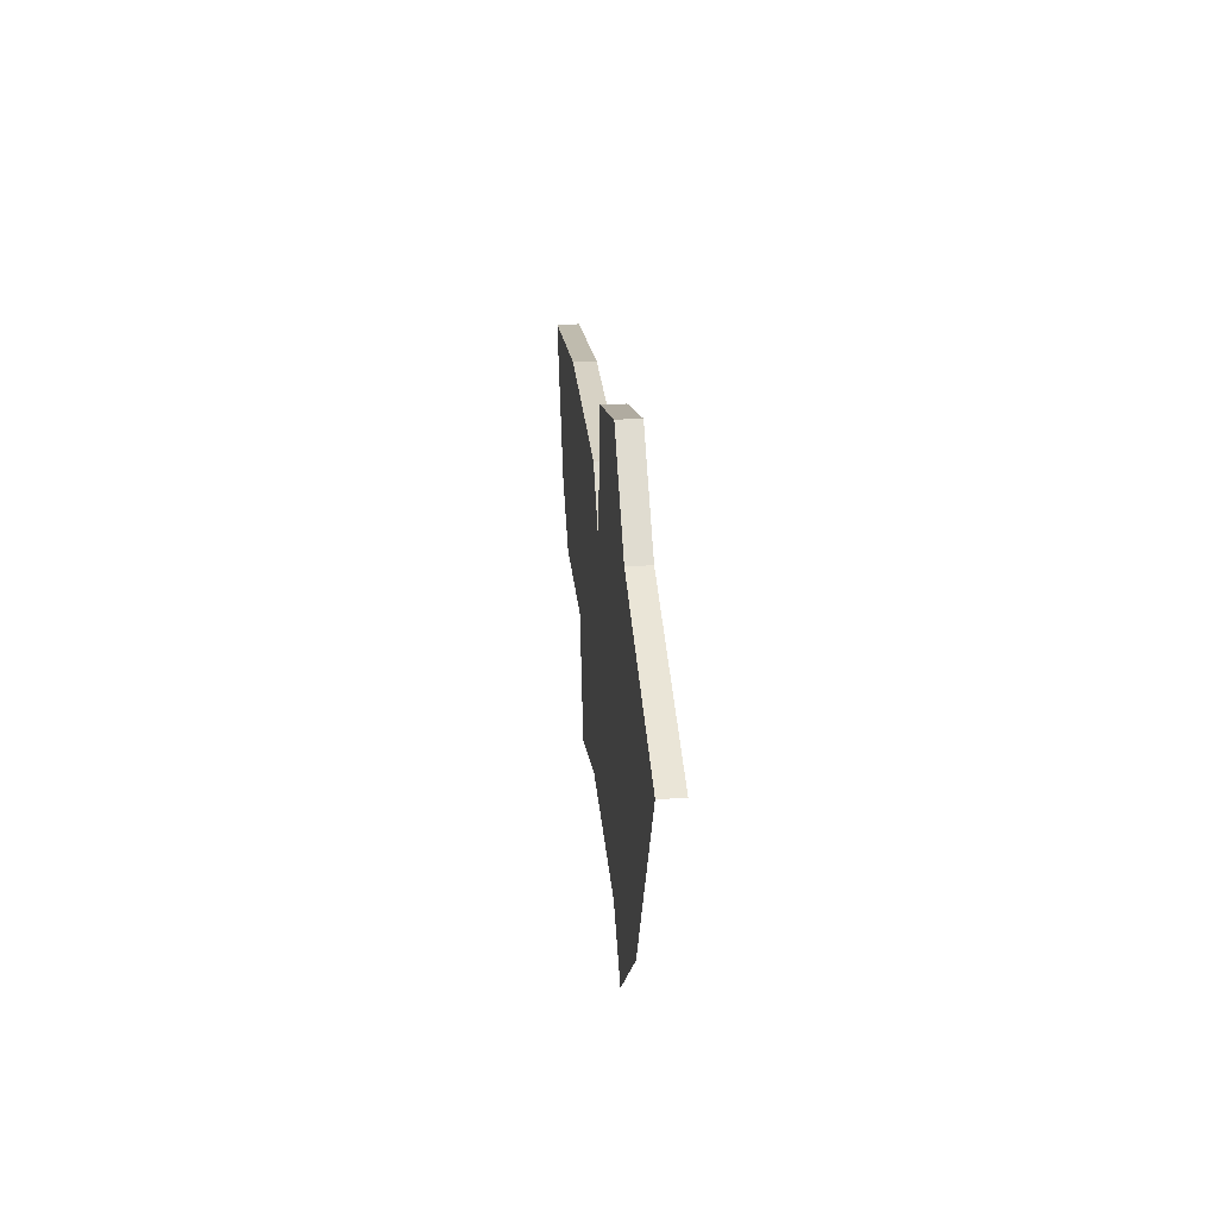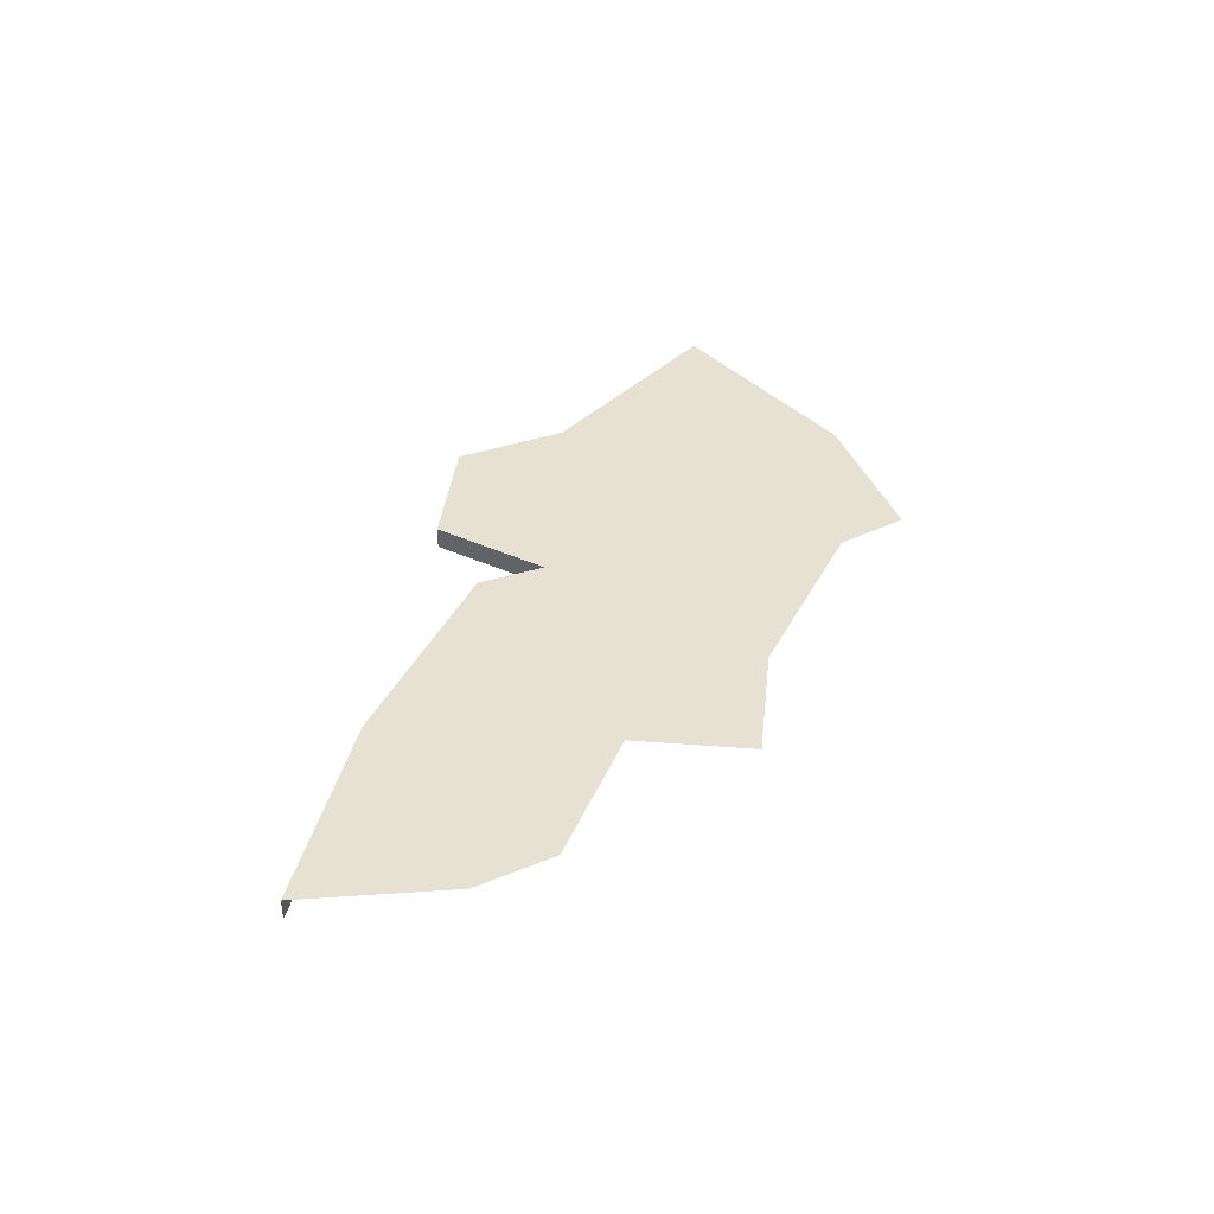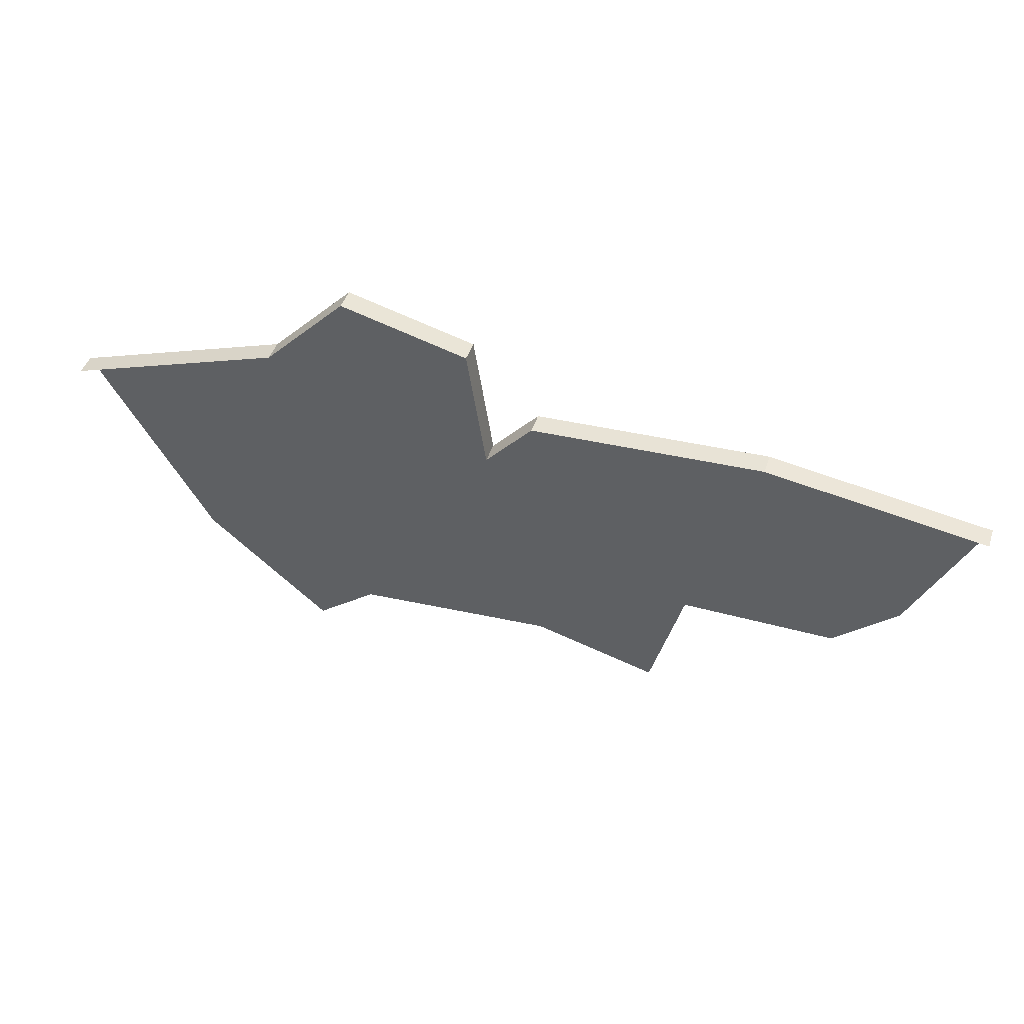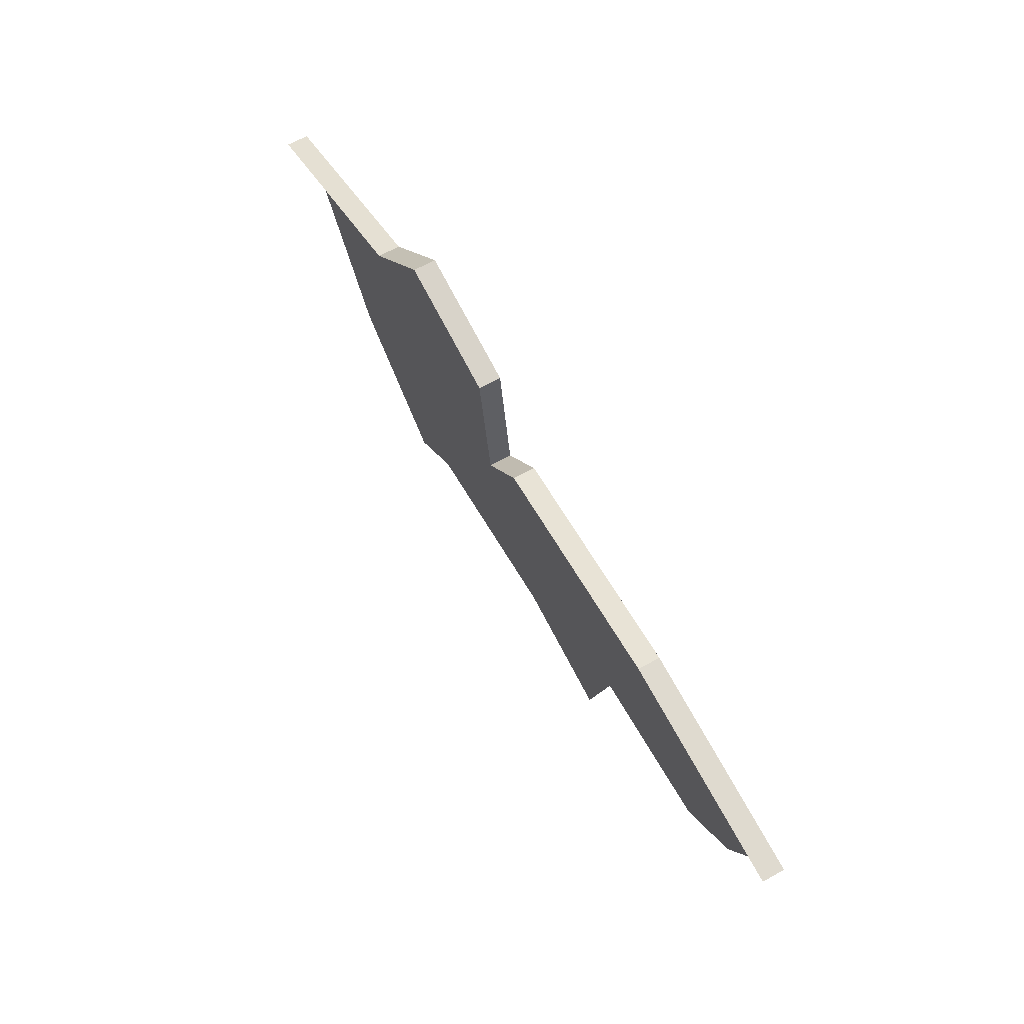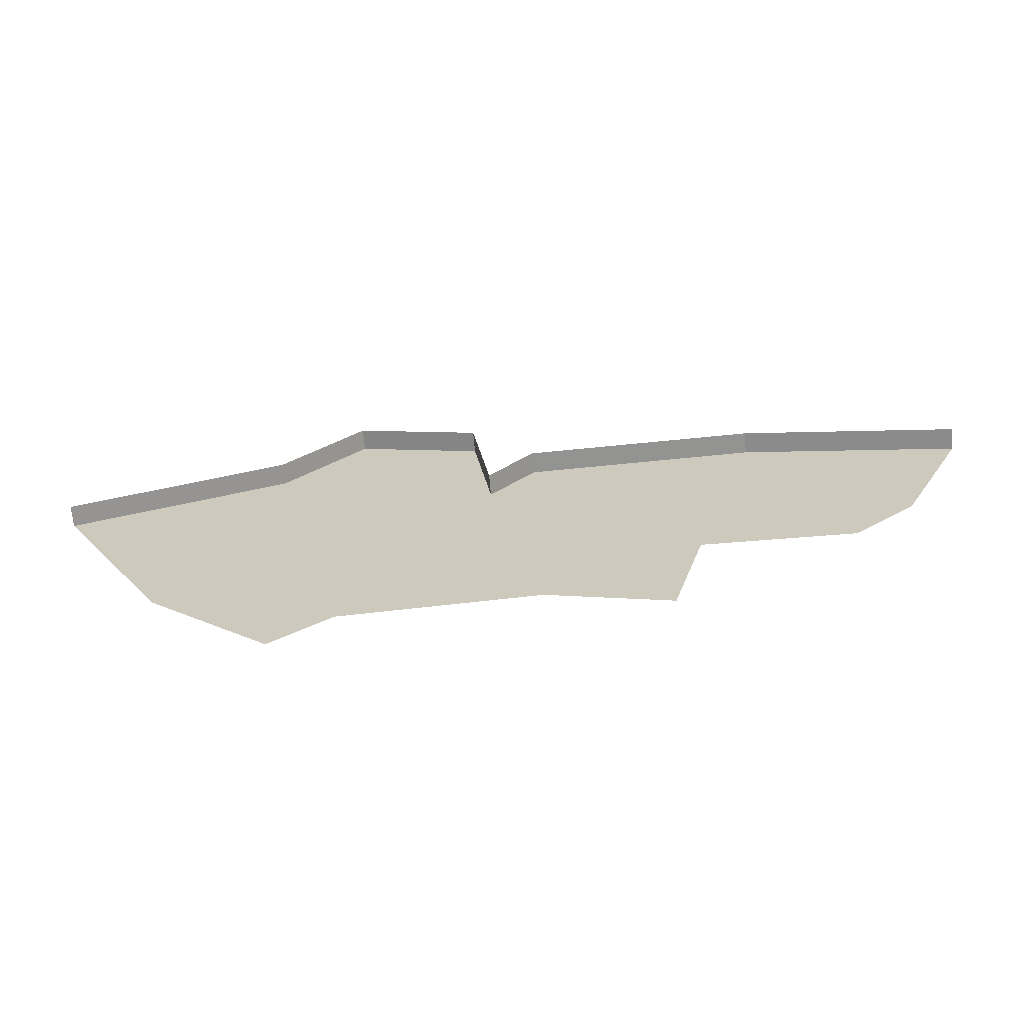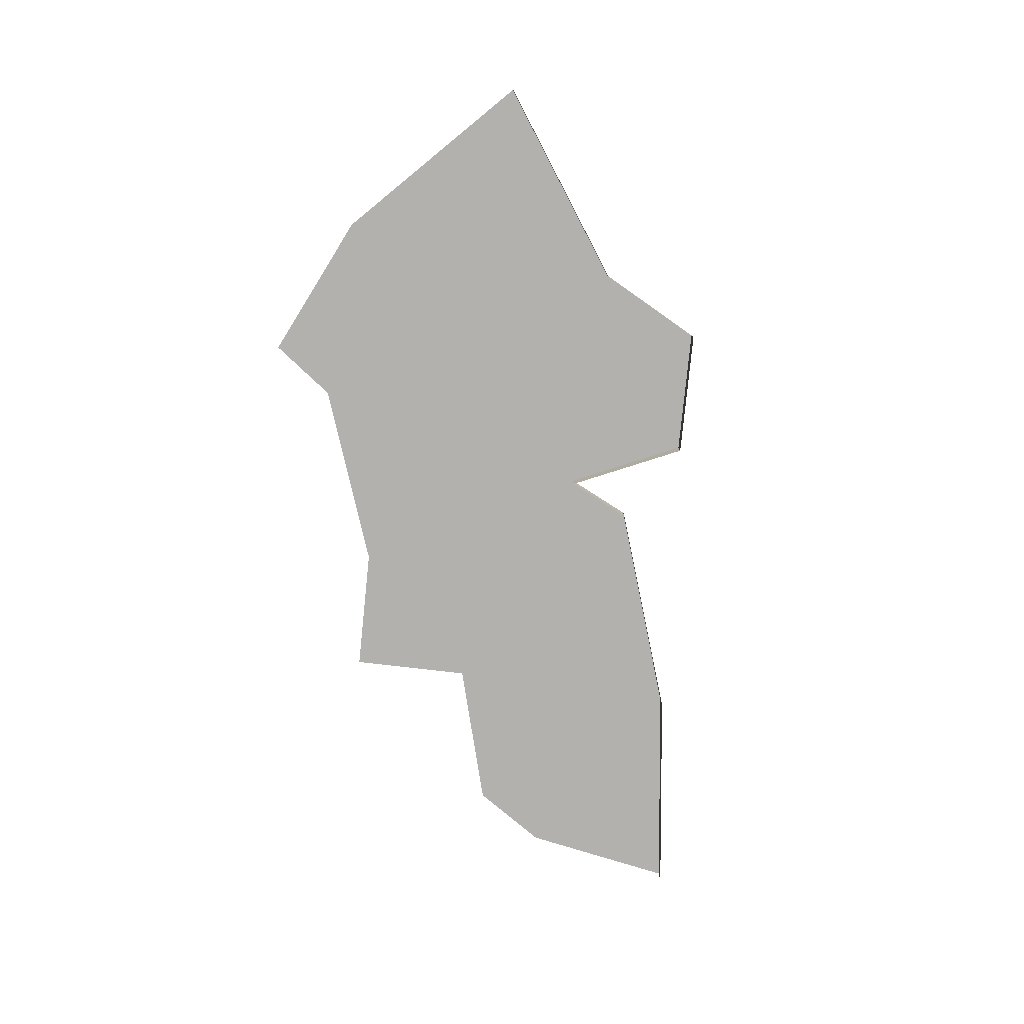
<metadata>
{"format":"obj","ext":"obj","renderer":"f3d","projection":"perspective","resolution":1024,"background":"white","views":[{"elev":24.6,"azim":-95.1,"up":"+Z"},{"elev":38.7,"azim":111.2,"up":"+Y"},{"elev":44.1,"azim":17.9,"up":"+Z"},{"elev":64.1,"azim":60.5,"up":"+Z"},{"elev":-66.2,"azim":4.7,"up":"+Z"},{"elev":-79.3,"azim":-81.0,"up":"+Y"}]}
</metadata>
<code>
o province_027
v -7.452 0.04552 19.63
v -6.07 0.04552 20.1
v -5.552 0.04552 20.63
v -4.758 0.04552 20.42
v -4.637 0.04552 19.63
v -4.344 0.04552 19.96
v -2.893 0.04552 20.03
v -1.529 0.04552 19.82
v -1.961 0.04552 18.94
v -2.358 0.04552 18.59
v -3.325 0.04552 18.59
v -3.532 0.04552 17.85
v -4.309 0.04552 18.06
v -5.552 0.04552 17.97
v -5.932 0.04552 17.68
v -6.709 0.04552 18.35
v -7.452 -0.09448 19.63
v -6.07 -0.09448 20.1
v -5.552 -0.09448 20.63
v -4.758 -0.09448 20.42
v -4.637 -0.09448 19.63
v -4.344 -0.09448 19.96
v -2.893 -0.09448 20.03
v -1.529 -0.09448 19.82
f 21 6 5
f 11 13 5
f 18 3 2
f 20 5 4
f 19 4 3
f 22 7 6
f 17 2 1
f 23 8 7
f 21 22 6
f 14 15 16
f 16 1 2
f 2 3 5
f 3 4 5
f 5 6 11
f 6 7 11
f 14 16 2
f 11 12 13
f 13 14 5
f 14 2 5
f 7 8 9
f 9 10 7
f 10 11 7
f 18 19 3
f 20 21 5
f 19 20 4
f 22 23 7
f 17 18 2
f 23 24 8

</code>
